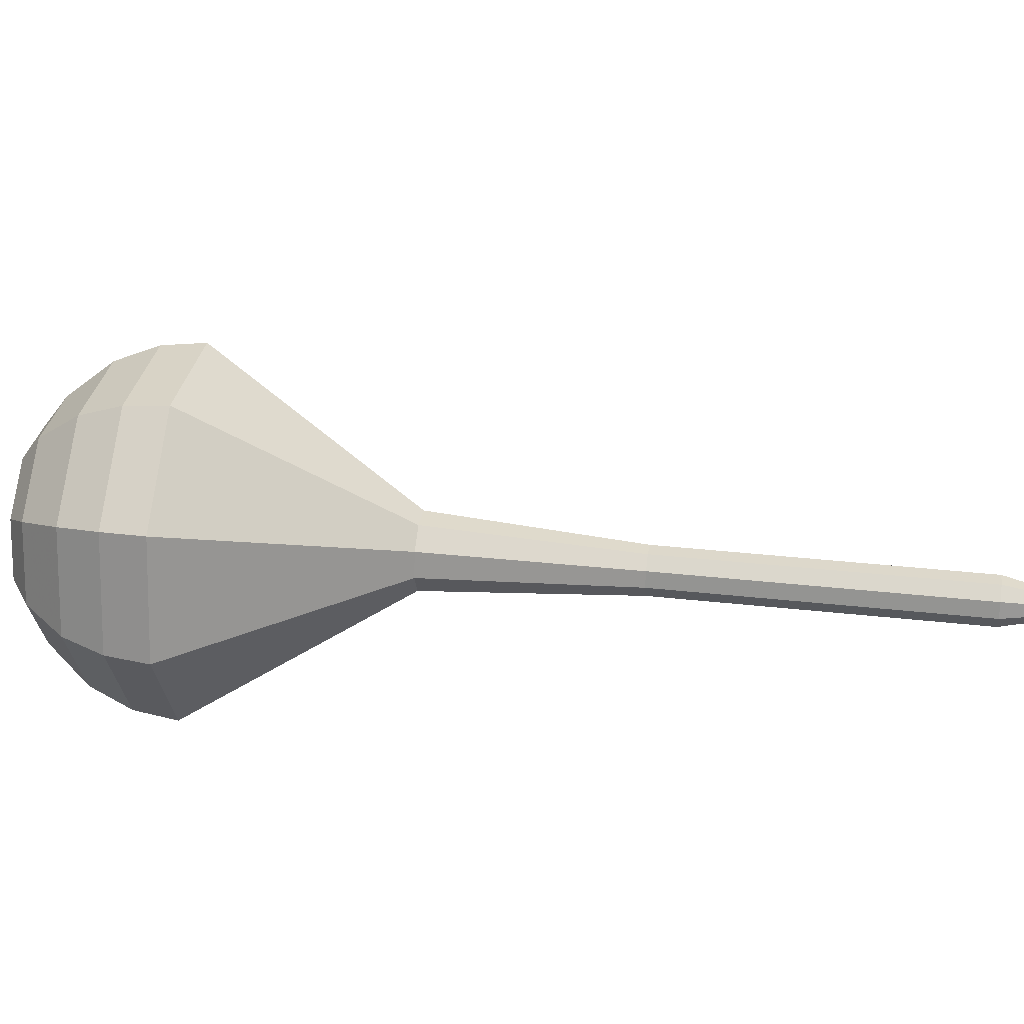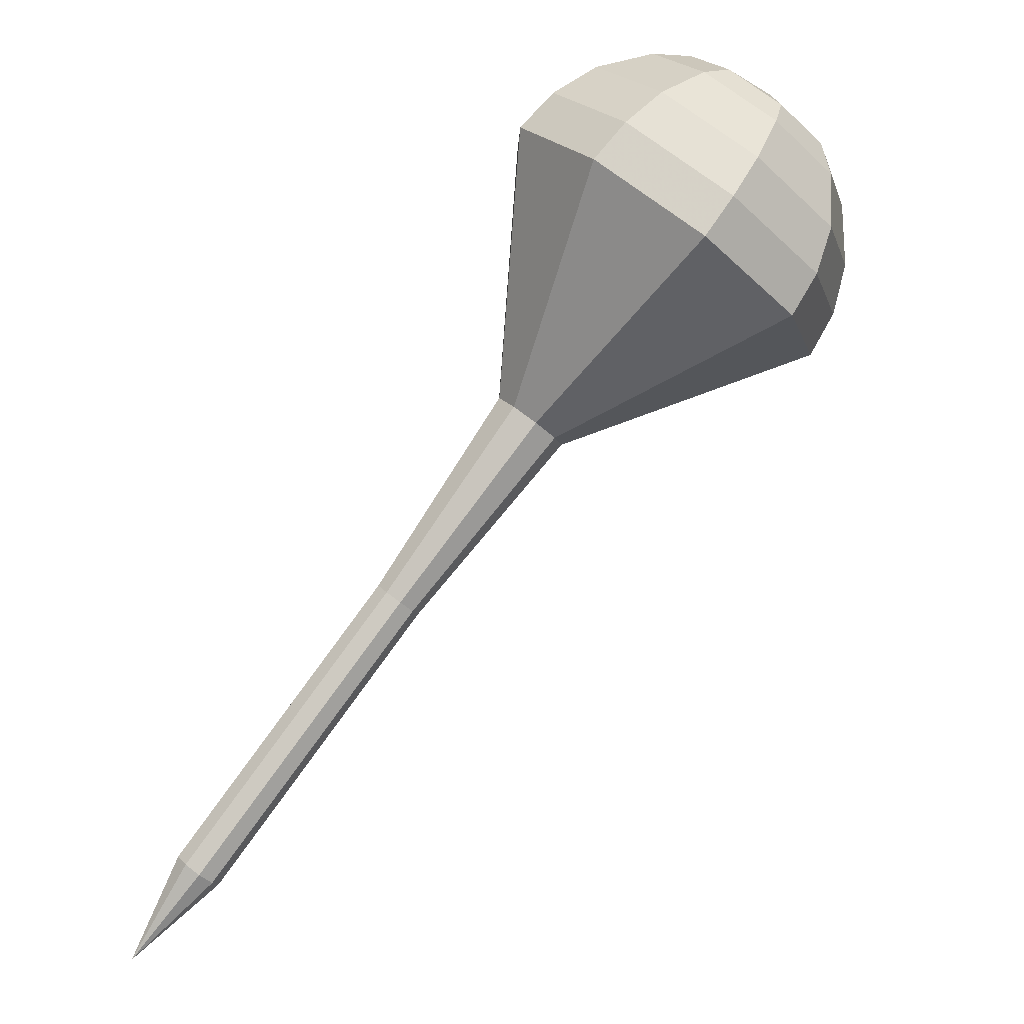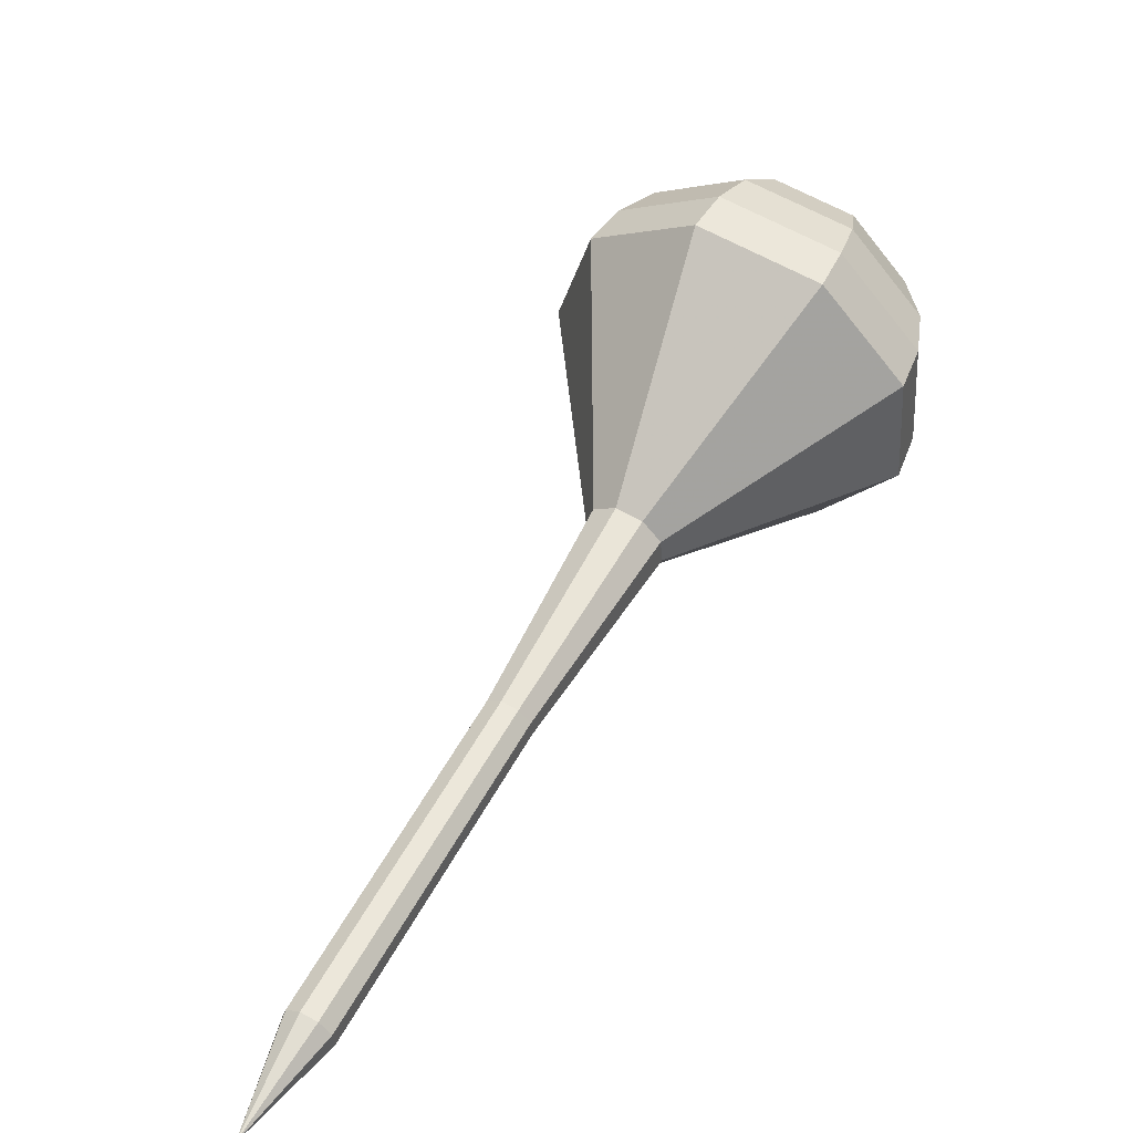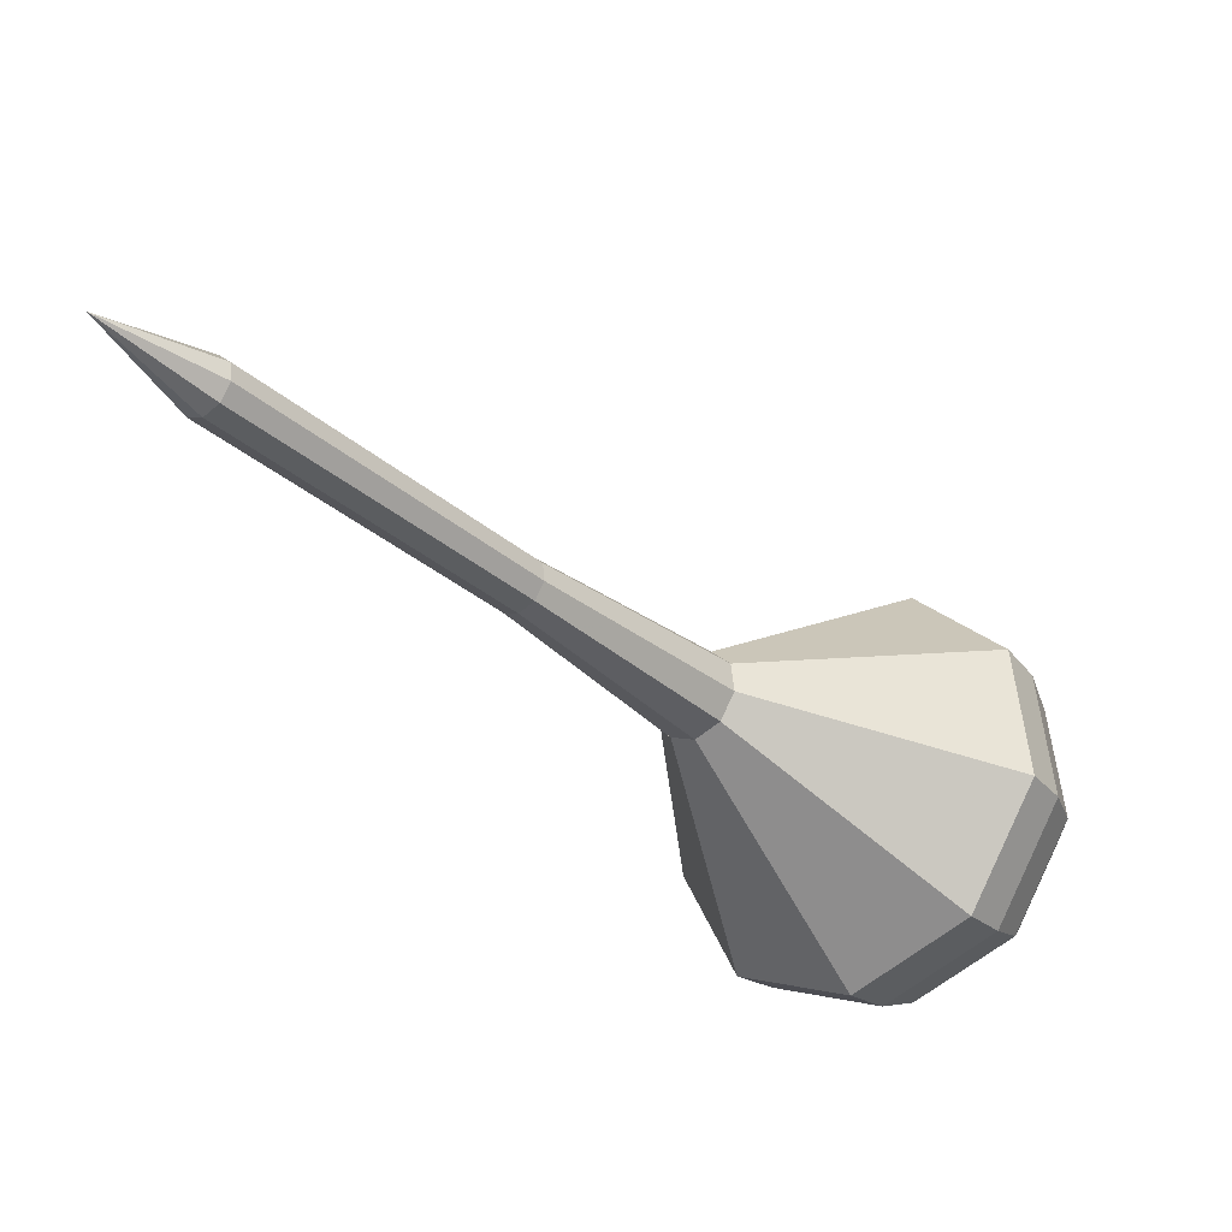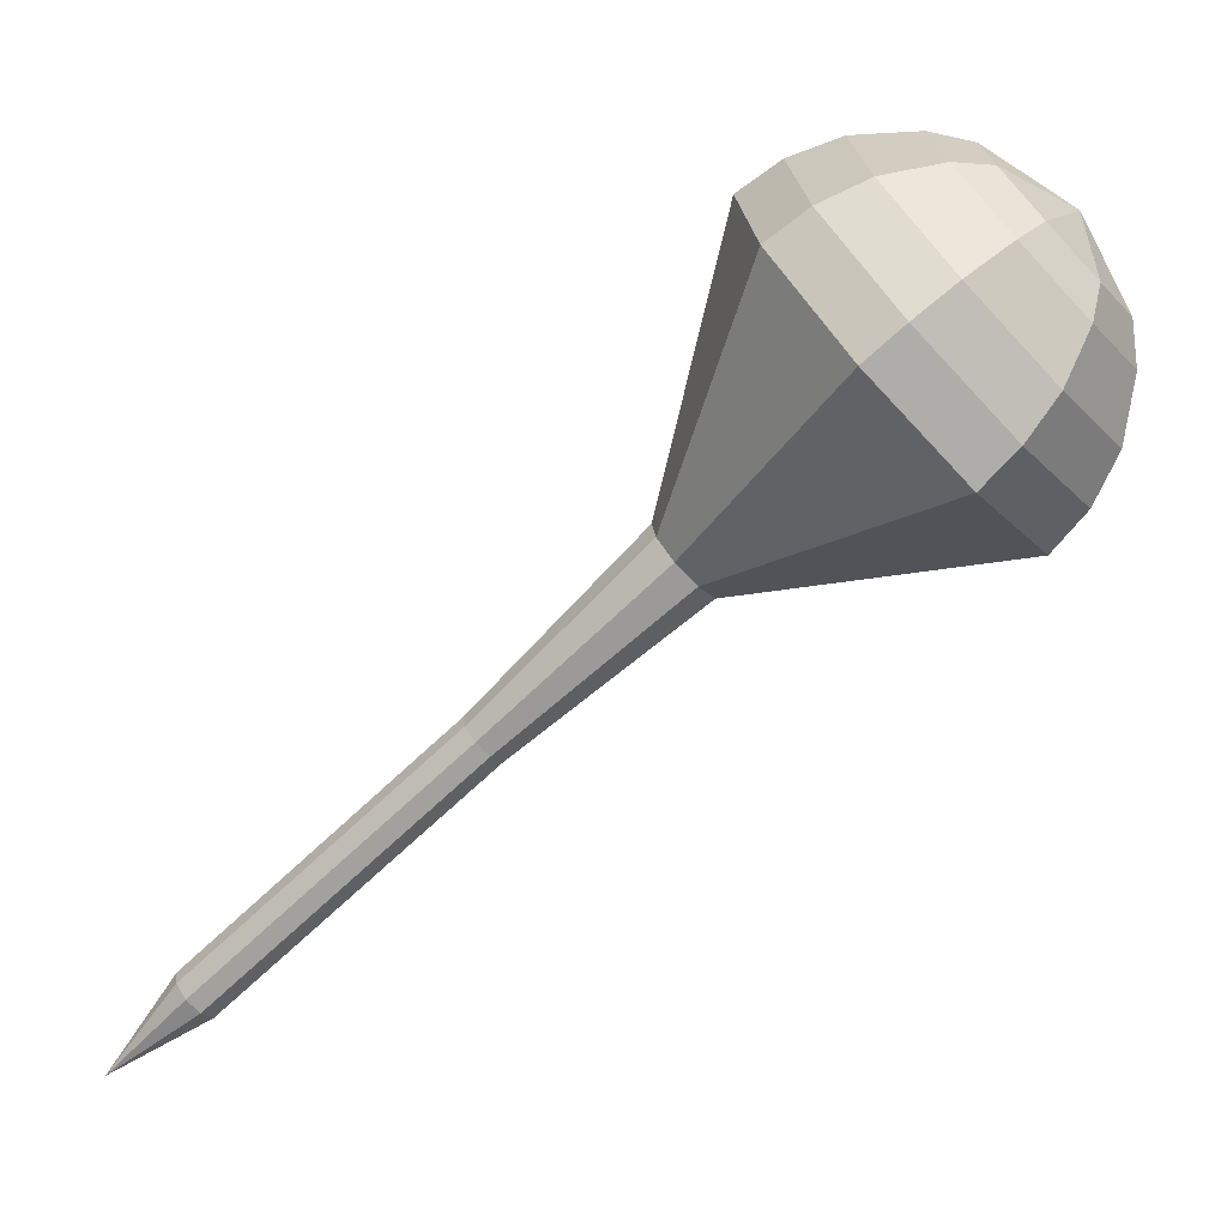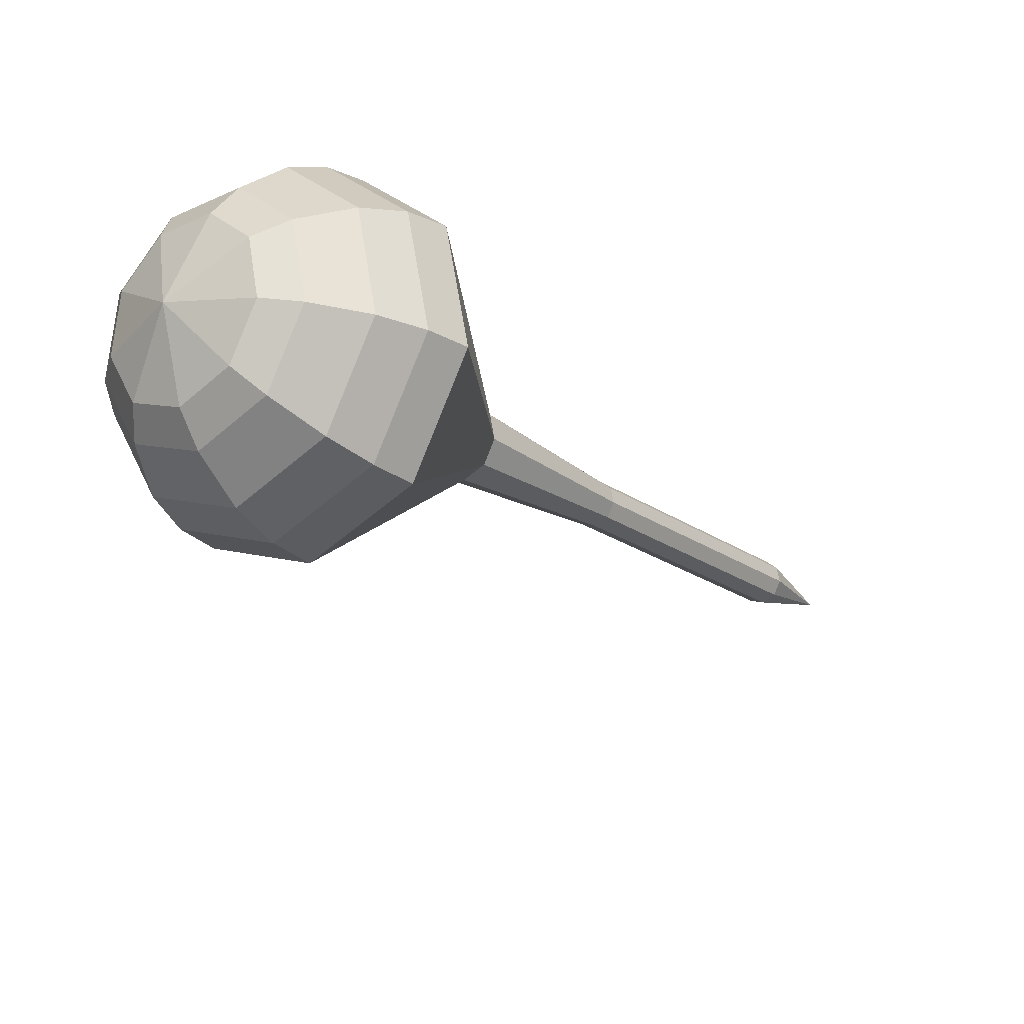
<metadata>
{"format":"obj","ext":"obj","renderer":"f3d","projection":"perspective","resolution":1024,"background":"white","views":[{"elev":-38.5,"azim":132.4,"up":"+Y"},{"elev":-20.3,"azim":36.2,"up":"+Z"},{"elev":44.7,"azim":-112.4,"up":"+Y"},{"elev":-42.5,"azim":-101.2,"up":"+Y"},{"elev":-59.3,"azim":-8.4,"up":"+Y"},{"elev":56.0,"azim":176.5,"up":"+Z"}]}
</metadata>
<code>
g tube1
v 156.8 155.7 121.9
v 156.8 155.7 121.9
v 156.8 155.7 121.9
v 156.8 155.7 121.9
v 156.8 155.7 121.9
v 156.8 155.7 121.9
v 156.8 155.7 121.9
v 156.8 155.7 121.9
v 156.8 155.7 121.9
v 156.8 155.7 121.9
v 159.8 155.4 125.3
v 160.3 155.7 124.8
v 160.4 156.4 124.6
v 160.1 157 124.7
v 159.7 157.3 125
v 159.1 157.2 125.5
v 158.9 156.7 125.8
v 158.9 156 125.9
v 159.3 155.5 125.7
v 159.8 155.4 125.3
v 162.6 156 128.6
v 163 156.4 128.2
v 163.2 157 128
v 162.9 157.7 128.1
v 162.4 158 128.4
v 161.9 157.9 128.9
v 161.6 157.3 129.2
v 161.7 156.7 129.3
v 162.1 156.2 129.1
v 162.6 156 128.6
v 165.4 156.7 132
v 165.8 157 131.6
v 165.9 157.7 131.4
v 165.7 158.3 131.5
v 165.2 158.7 131.8
v 164.7 158.5 132.3
v 164.4 158 132.6
v 164.5 157.3 132.7
v 164.9 156.8 132.5
v 165.4 156.7 132
v 168.2 157.4 135.4
v 168.6 157.7 135
v 168.7 158.3 134.8
v 168.5 159 134.9
v 168 159.3 135.2
v 167.4 159.2 135.7
v 167.2 158.7 136
v 167.2 158 136.1
v 167.6 157.5 135.8
v 168.2 157.4 135.4
v 173.8 158.1 142.2
v 174.5 158.7 141.6
v 174.7 159.7 141.2
v 174.3 160.7 141.3
v 173.5 161.2 141.9
v 172.7 161 142.6
v 172.2 160.2 143.1
v 172.4 159.1 143.2
v 173 158.3 142.9
v 173.8 158.1 142.2
v 180.7 153.7 149
v 183.9 156.3 145.9
v 184.8 161.1 144.3
v 183 165.8 144.8
v 179.3 168.3 147.4
v 175.4 167.4 150.6
v 173.3 163.5 153.2
v 173.8 158.4 153.7
v 176.8 154.6 152.1
v 180.7 153.7 149
v 181.9 154.2 150.4
v 184.9 156.7 147.4
v 185.8 161.3 145.8
v 184 165.9 146.4
v 180.4 168.4 148.8
v 176.7 167.5 152
v 174.6 163.7 154.5
v 175.1 158.8 155
v 178 155 153.4
v 181.9 154.2 150.4
v 182.9 155.2 151.9
v 185.6 157.5 149.2
v 186.4 161.6 147.8
v 184.8 165.7 148.3
v 181.6 167.9 150.4
v 178.3 167.1 153.3
v 176.4 163.7 155.5
v 176.8 159.3 156
v 179.4 156 154.6
v 182.9 155.2 151.9
v 183.7 157 153.3
v 185.8 158.7 151.3
v 186.4 161.9 150.2
v 185.1 165 150.5
v 182.7 166.7 152.2
v 180.2 166.1 154.4
v 178.7 163.5 156.1
v 179.1 160.1 156.4
v 181 157.6 155.4
v 183.7 157 153.3
v 184 158.5 154
v 185.5 159.7 152.5
v 185.9 162 151.7
v 185 164.3 152
v 183.2 165.5 153.2
v 181.4 165.1 154.8
v 180.3 163.2 156
v 180.6 160.7 156.3
v 182 158.9 155.5
v 184 158.5 154
v 183.7 162.1 154.7
v 183.7 162.1 154.7
v 183.7 162.1 154.7
v 183.7 162.1 154.7
v 183.7 162.1 154.7
v 183.7 162.1 154.7
v 183.7 162.1 154.7
v 183.7 162.1 154.7
v 183.7 162.1 154.7
v 183.7 162.1 154.7
f 1 2 12
f 12 11 1
f 2 3 13
f 13 12 2
f 3 4 14
f 14 13 3
f 4 5 15
f 15 14 4
f 5 6 16
f 16 15 5
f 6 7 17
f 17 16 6
f 7 8 18
f 18 17 7
f 8 9 19
f 19 18 8
f 9 10 20
f 20 19 9
f 11 12 22
f 22 21 11
f 12 13 23
f 23 22 12
f 13 14 24
f 24 23 13
f 14 15 25
f 25 24 14
f 15 16 26
f 26 25 15
f 16 17 27
f 27 26 16
f 17 18 28
f 28 27 17
f 18 19 29
f 29 28 18
f 19 20 30
f 30 29 19
f 21 22 32
f 32 31 21
f 22 23 33
f 33 32 22
f 23 24 34
f 34 33 23
f 24 25 35
f 35 34 24
f 25 26 36
f 36 35 25
f 26 27 37
f 37 36 26
f 27 28 38
f 38 37 27
f 28 29 39
f 39 38 28
f 29 30 40
f 40 39 29
f 31 32 42
f 42 41 31
f 32 33 43
f 43 42 32
f 33 34 44
f 44 43 33
f 34 35 45
f 45 44 34
f 35 36 46
f 46 45 35
f 36 37 47
f 47 46 36
f 37 38 48
f 48 47 37
f 38 39 49
f 49 48 38
f 39 40 50
f 50 49 39
f 41 42 52
f 52 51 41
f 42 43 53
f 53 52 42
f 43 44 54
f 54 53 43
f 44 45 55
f 55 54 44
f 45 46 56
f 56 55 45
f 46 47 57
f 57 56 46
f 47 48 58
f 58 57 47
f 48 49 59
f 59 58 48
f 49 50 60
f 60 59 49
f 51 52 62
f 62 61 51
f 52 53 63
f 63 62 52
f 53 54 64
f 64 63 53
f 54 55 65
f 65 64 54
f 55 56 66
f 66 65 55
f 56 57 67
f 67 66 56
f 57 58 68
f 68 67 57
f 58 59 69
f 69 68 58
f 59 60 70
f 70 69 59
f 61 62 72
f 72 71 61
f 62 63 73
f 73 72 62
f 63 64 74
f 74 73 63
f 64 65 75
f 75 74 64
f 65 66 76
f 76 75 65
f 66 67 77
f 77 76 66
f 67 68 78
f 78 77 67
f 68 69 79
f 79 78 68
f 69 70 80
f 80 79 69
f 71 72 82
f 82 81 71
f 72 73 83
f 83 82 72
f 73 74 84
f 84 83 73
f 74 75 85
f 85 84 74
f 75 76 86
f 86 85 75
f 76 77 87
f 87 86 76
f 77 78 88
f 88 87 77
f 78 79 89
f 89 88 78
f 79 80 90
f 90 89 79
f 81 82 92
f 92 91 81
f 82 83 93
f 93 92 82
f 83 84 94
f 94 93 83
f 84 85 95
f 95 94 84
f 85 86 96
f 96 95 85
f 86 87 97
f 97 96 86
f 87 88 98
f 98 97 87
f 88 89 99
f 99 98 88
f 89 90 100
f 100 99 89
f 91 92 102
f 102 101 91
f 92 93 103
f 103 102 92
f 93 94 104
f 104 103 93
f 94 95 105
f 105 104 94
f 95 96 106
f 106 105 95
f 96 97 107
f 107 106 96
f 97 98 108
f 108 107 97
f 98 99 109
f 109 108 98
f 99 100 110
f 110 109 99
f 101 102 112
f 112 111 101
f 102 103 113
f 113 112 102
f 103 104 114
f 114 113 103
f 104 105 115
f 115 114 104
f 105 106 116
f 116 115 105
f 106 107 117
f 117 116 106
f 107 108 118
f 118 117 107
f 108 109 119
f 119 118 108
f 109 110 120
f 120 119 109
g

</code>
